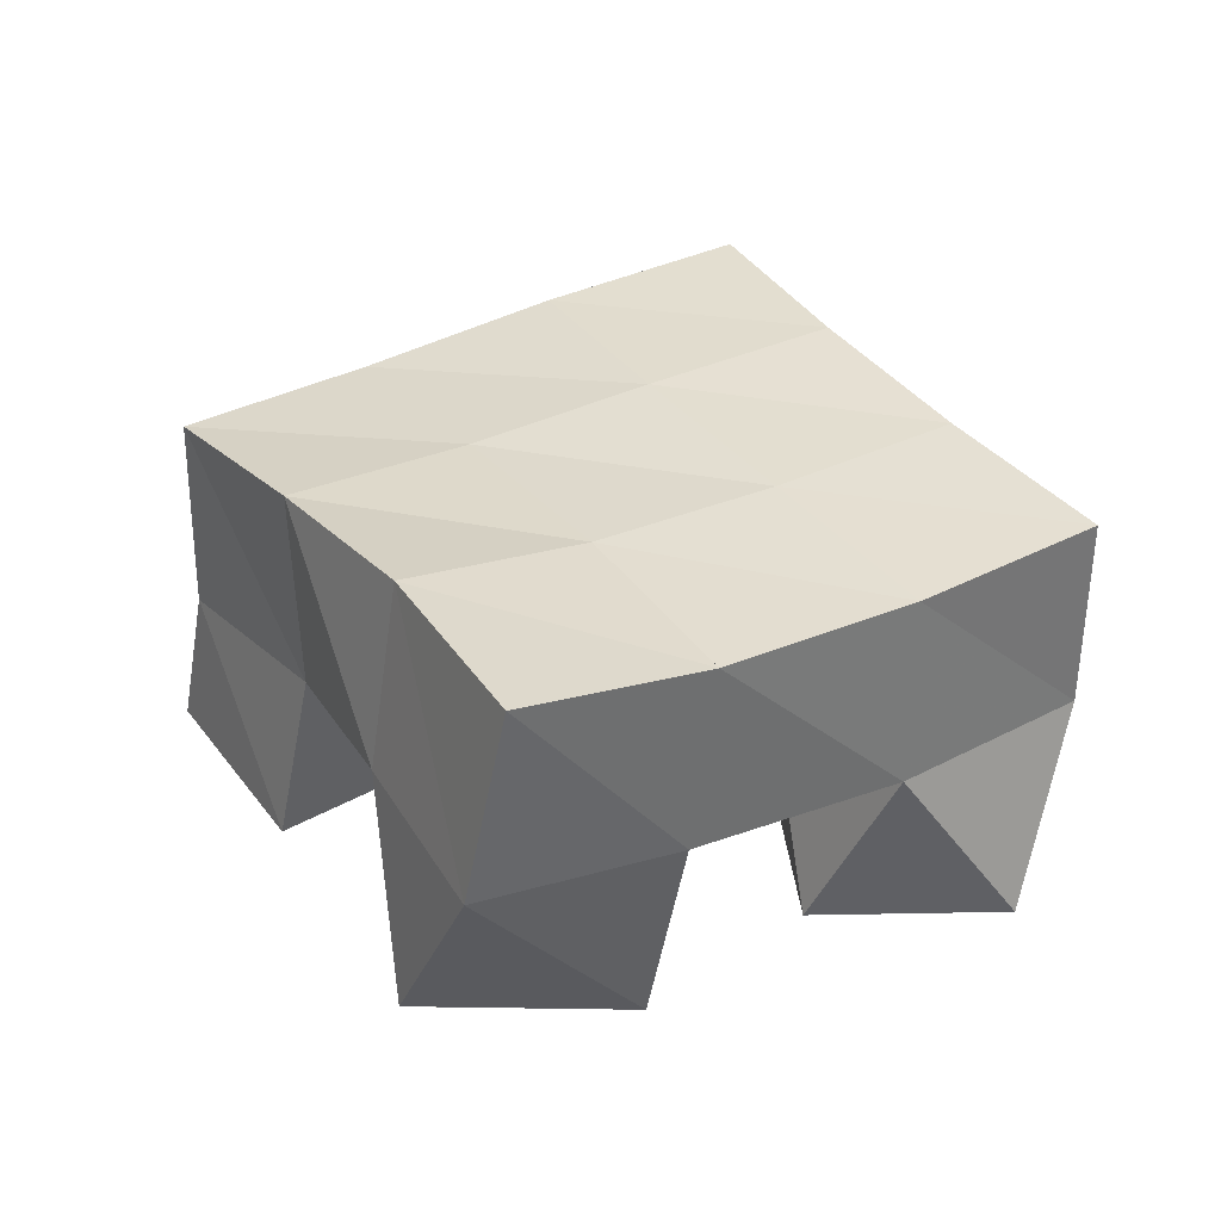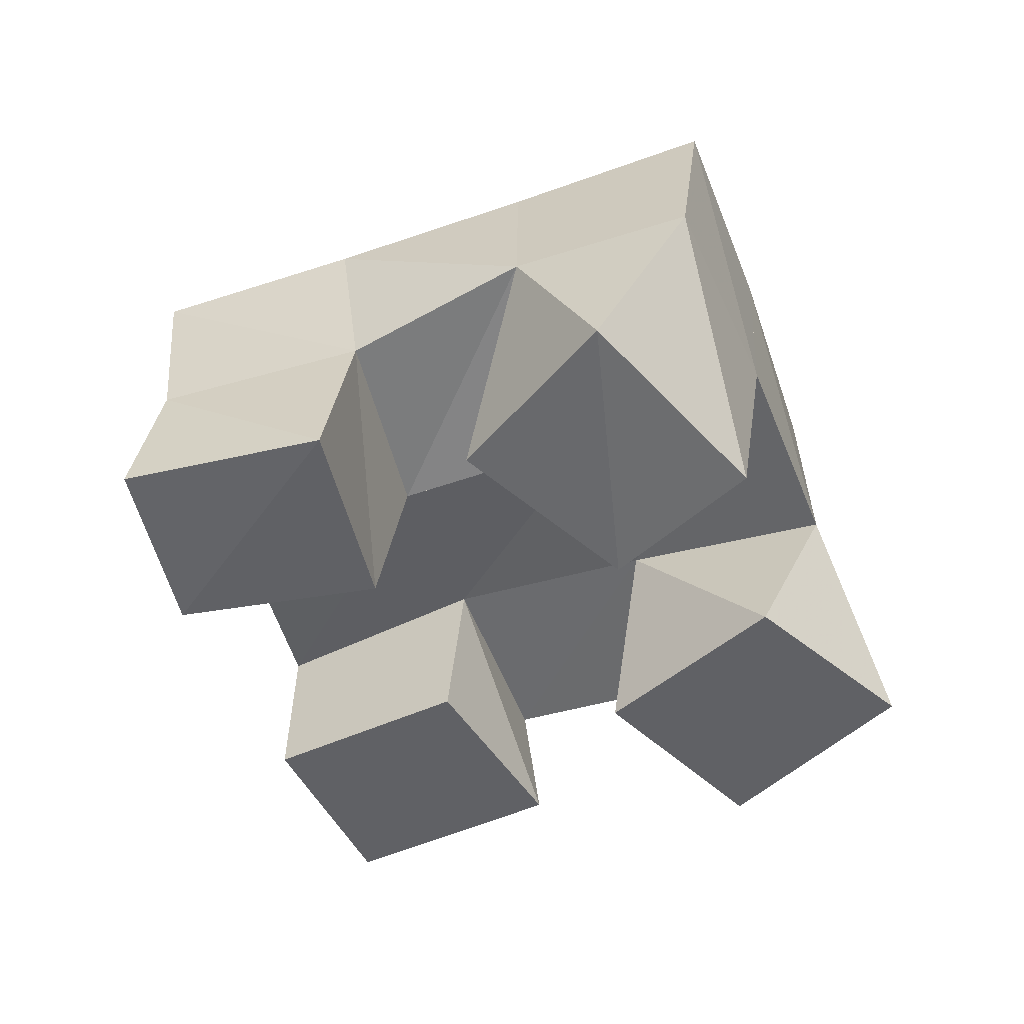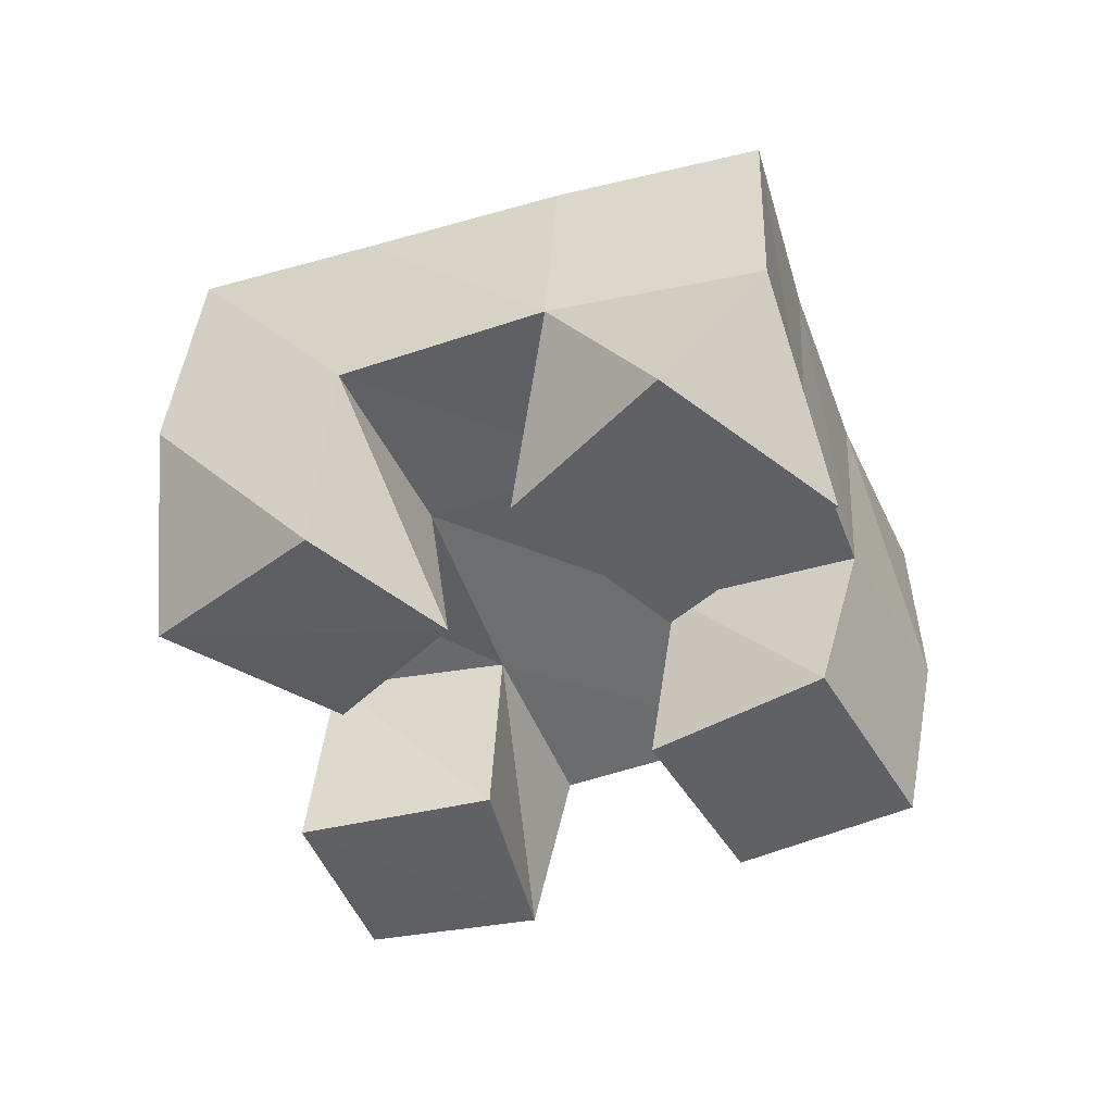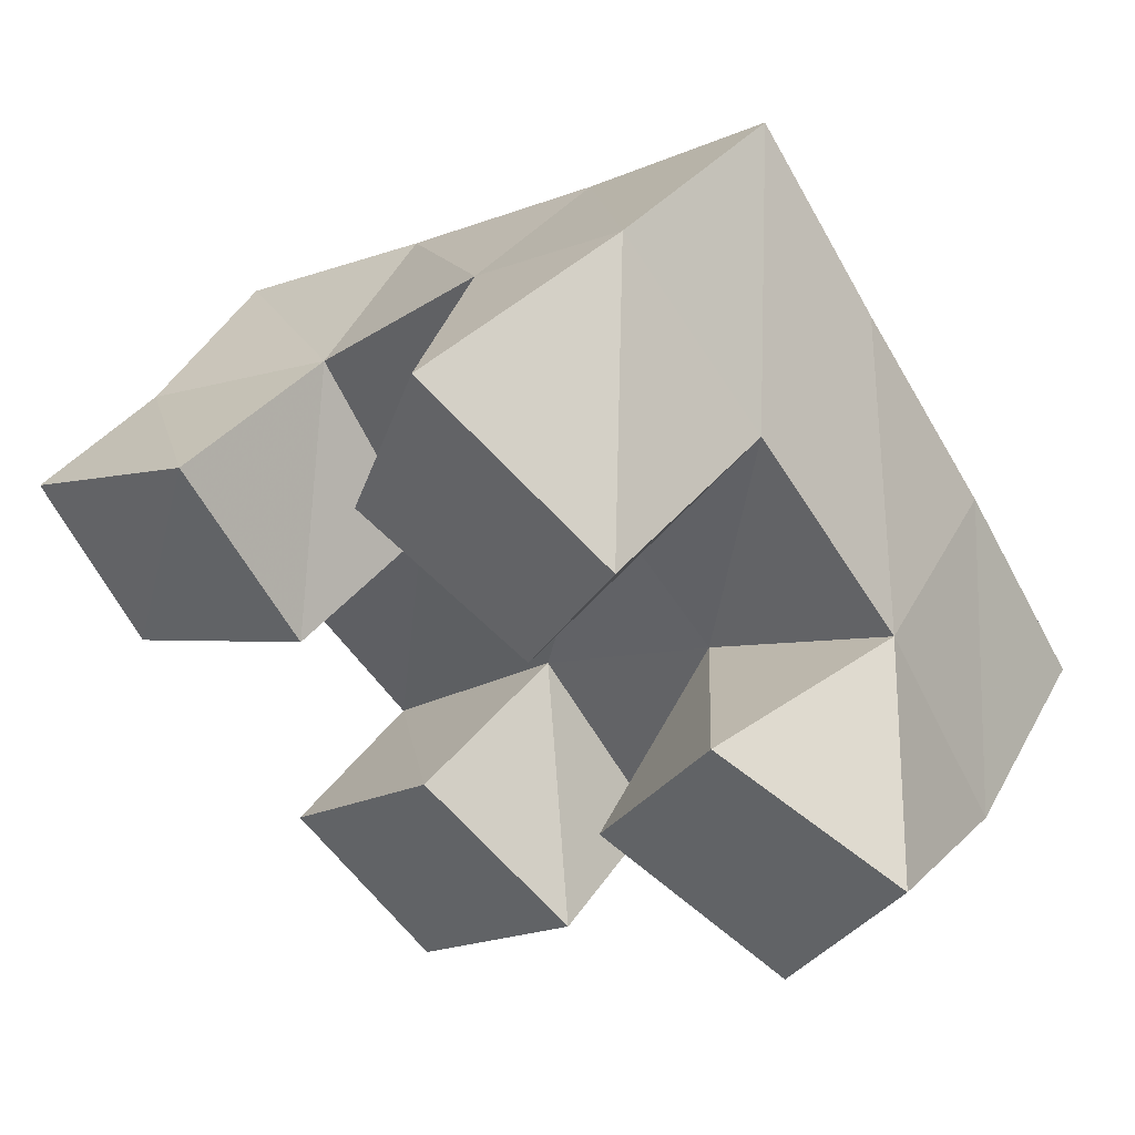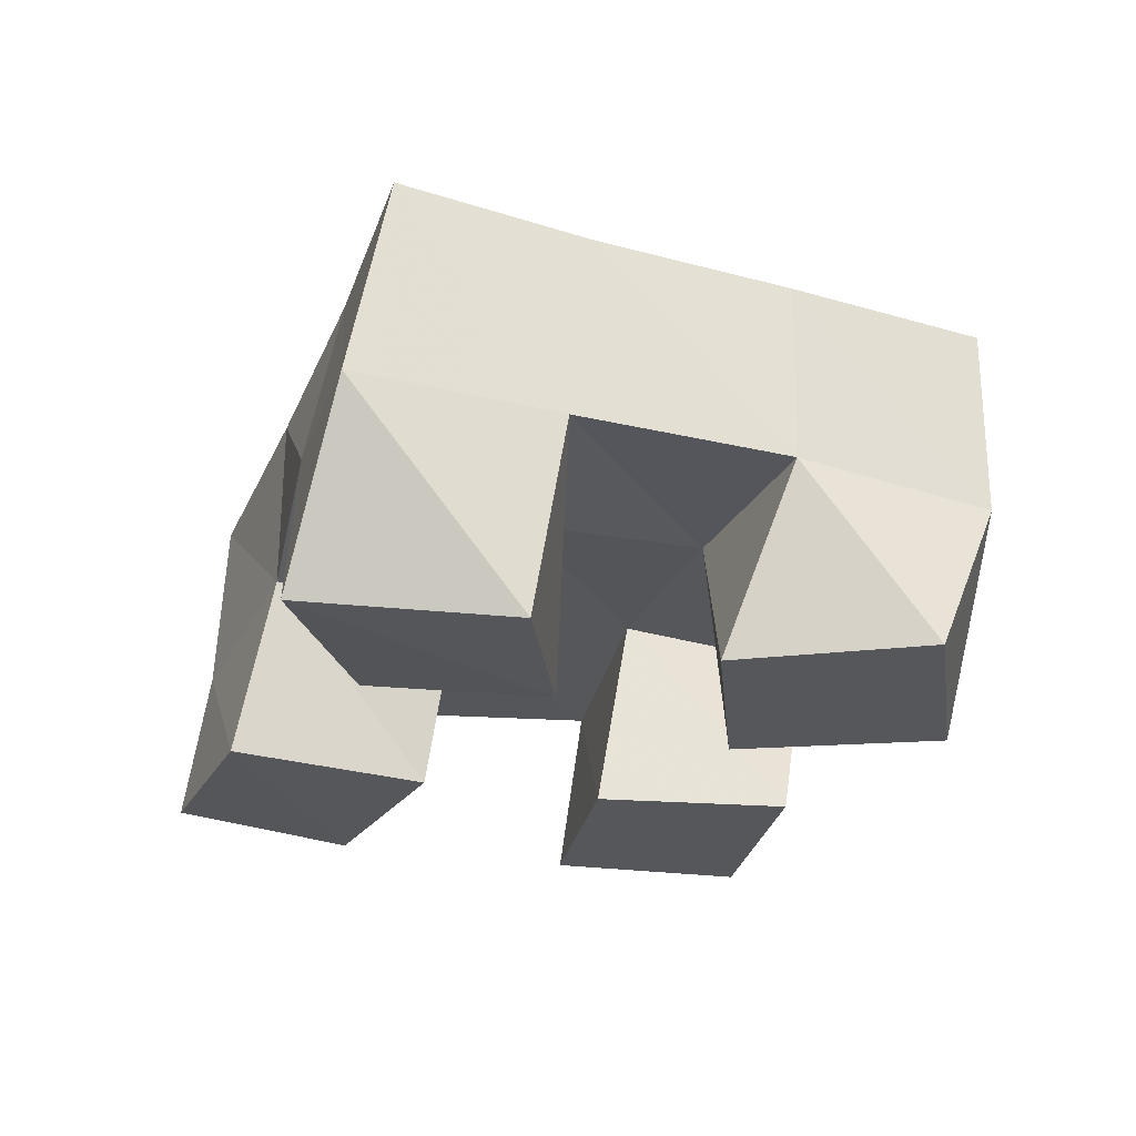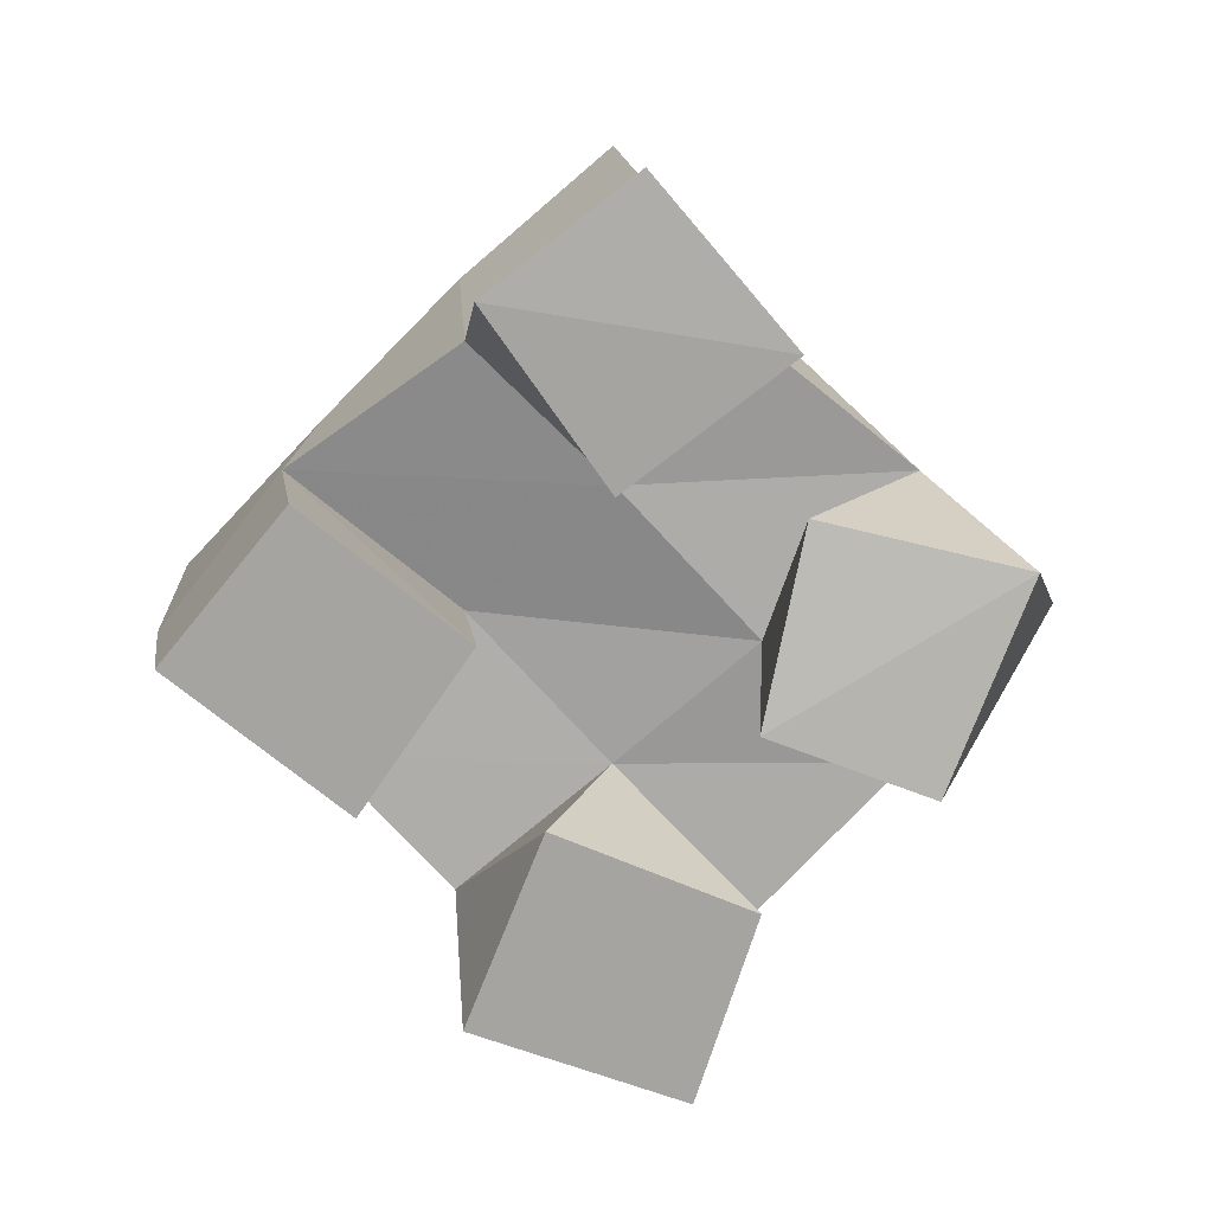
<metadata>
{"format":"obj","ext":"obj","renderer":"f3d","projection":"perspective","resolution":1024,"background":"white","views":[{"elev":37.3,"azim":22.5,"up":"+Y"},{"elev":-49.5,"azim":-18.2,"up":"+Y"},{"elev":-45.5,"azim":73.7,"up":"+Y"},{"elev":48.8,"azim":27.9,"up":"+Z"},{"elev":-26.5,"azim":34.0,"up":"+Y"},{"elev":-73.5,"azim":-83.7,"up":"+Y"}]}
</metadata>
<code>
v 2.006 0.1 0.821
v 2.008 0.1446 0.7942
v 1.96 0.1 0.8412
v 1.981 0.1468 0.8393
v 1.981 0.1 0.7704
v 1.964 0.1442 0.7683
v 1.935 0.1 0.795
v 1.938 0.148 0.8098
v 1.86 0.1 0.8189
v 1.867 0.1408 0.8182
v 1.833 0.1 0.8622
v 1.841 0.1459 0.8578
v 1.814 0.1 0.794
v 1.829 0.137 0.7881
v 1.79 0.1023 0.8329
v 1.797 0.1391 0.8317
v 1.927 0.1 0.7531
v 1.927 0.1449 0.7409
v 1.89 0.1 0.7849
v 1.895 0.149 0.779
v 1.887 0.1 0.7139
v 1.892 0.1459 0.7061
v 1.853 0.1 0.7486
v 1.856 0.145 0.7414
v 1.937 0.1 0.8836
v 1.946 0.1495 0.881
v 1.889 0.107 0.9099
v 1.911 0.154 0.9192
v 1.917 0.1 0.8448
v 1.91 0.1459 0.8487
v 1.871 0.1088 0.8605
v 1.875 0.1557 0.8901
v 2.008 0.1935 0.7929
v 1.98 0.1946 0.8361
v 1.966 0.1944 0.767
v 1.937 0.195 0.8078
v 1.926 0.1951 0.7383
v 1.894 0.1937 0.7773
v 1.889 0.1937 0.7063
v 1.855 0.1908 0.7459
v 1.95 0.1972 0.8767
v 1.908 0.1964 0.8452
v 1.865 0.192 0.8146
v 1.822 0.1859 0.785
v 1.919 0.2042 0.9135
v 1.878 0.202 0.881
v 1.836 0.1943 0.8526
v 1.794 0.186 0.8258
f 1 2 4
f 3 1 4
f 2 6 8
f 4 2 8
f 6 5 7
f 8 6 7
f 5 1 3
f 7 5 3
f 8 7 3
f 4 8 3
f 2 1 5
f 6 2 5
f 9 10 12
f 11 9 12
f 10 14 16
f 12 10 16
f 14 13 15
f 16 14 15
f 13 9 11
f 15 13 11
f 16 15 11
f 12 16 11
f 10 9 13
f 14 10 13
f 17 18 20
f 19 17 20
f 18 22 24
f 20 18 24
f 22 21 23
f 24 22 23
f 21 17 19
f 23 21 19
f 24 23 19
f 20 24 19
f 18 17 21
f 22 18 21
f 25 26 28
f 27 25 28
f 26 30 32
f 28 26 32
f 30 29 31
f 32 30 31
f 29 25 27
f 31 29 27
f 32 31 27
f 28 32 27
f 26 25 29
f 30 26 29
f 2 33 34
f 4 2 34
f 33 35 36
f 34 33 36
f 35 6 8
f 36 35 8
f 6 2 4
f 8 6 4
f 36 8 4
f 34 36 4
f 33 2 6
f 35 33 6
f 6 35 36
f 8 6 36
f 35 37 38
f 36 35 38
f 37 18 20
f 38 37 20
f 18 6 8
f 20 18 8
f 38 20 8
f 36 38 8
f 35 6 18
f 37 35 18
f 18 37 38
f 20 18 38
f 37 39 40
f 38 37 40
f 39 22 24
f 40 39 24
f 22 18 20
f 24 22 20
f 40 24 20
f 38 40 20
f 37 18 22
f 39 37 22
f 4 34 41
f 26 4 41
f 34 36 42
f 41 34 42
f 36 8 30
f 42 36 30
f 8 4 26
f 30 8 26
f 42 30 26
f 41 42 26
f 34 4 8
f 36 34 8
f 8 36 42
f 30 8 42
f 36 38 43
f 42 36 43
f 38 20 10
f 43 38 10
f 20 8 30
f 10 20 30
f 43 10 30
f 42 43 30
f 36 8 20
f 38 36 20
f 20 38 43
f 10 20 43
f 38 40 44
f 43 38 44
f 40 24 14
f 44 40 14
f 24 20 10
f 14 24 10
f 44 14 10
f 43 44 10
f 38 20 24
f 40 38 24
f 26 41 45
f 28 26 45
f 41 42 46
f 45 41 46
f 42 30 32
f 46 42 32
f 30 26 28
f 32 30 28
f 46 32 28
f 45 46 28
f 41 26 30
f 42 41 30
f 30 42 46
f 32 30 46
f 42 43 47
f 46 42 47
f 43 10 12
f 47 43 12
f 10 30 32
f 12 10 32
f 47 12 32
f 46 47 32
f 42 30 10
f 43 42 10
f 10 43 47
f 12 10 47
f 43 44 48
f 47 43 48
f 44 14 16
f 48 44 16
f 14 10 12
f 16 14 12
f 48 16 12
f 47 48 12
f 43 10 14
f 44 43 14

</code>
